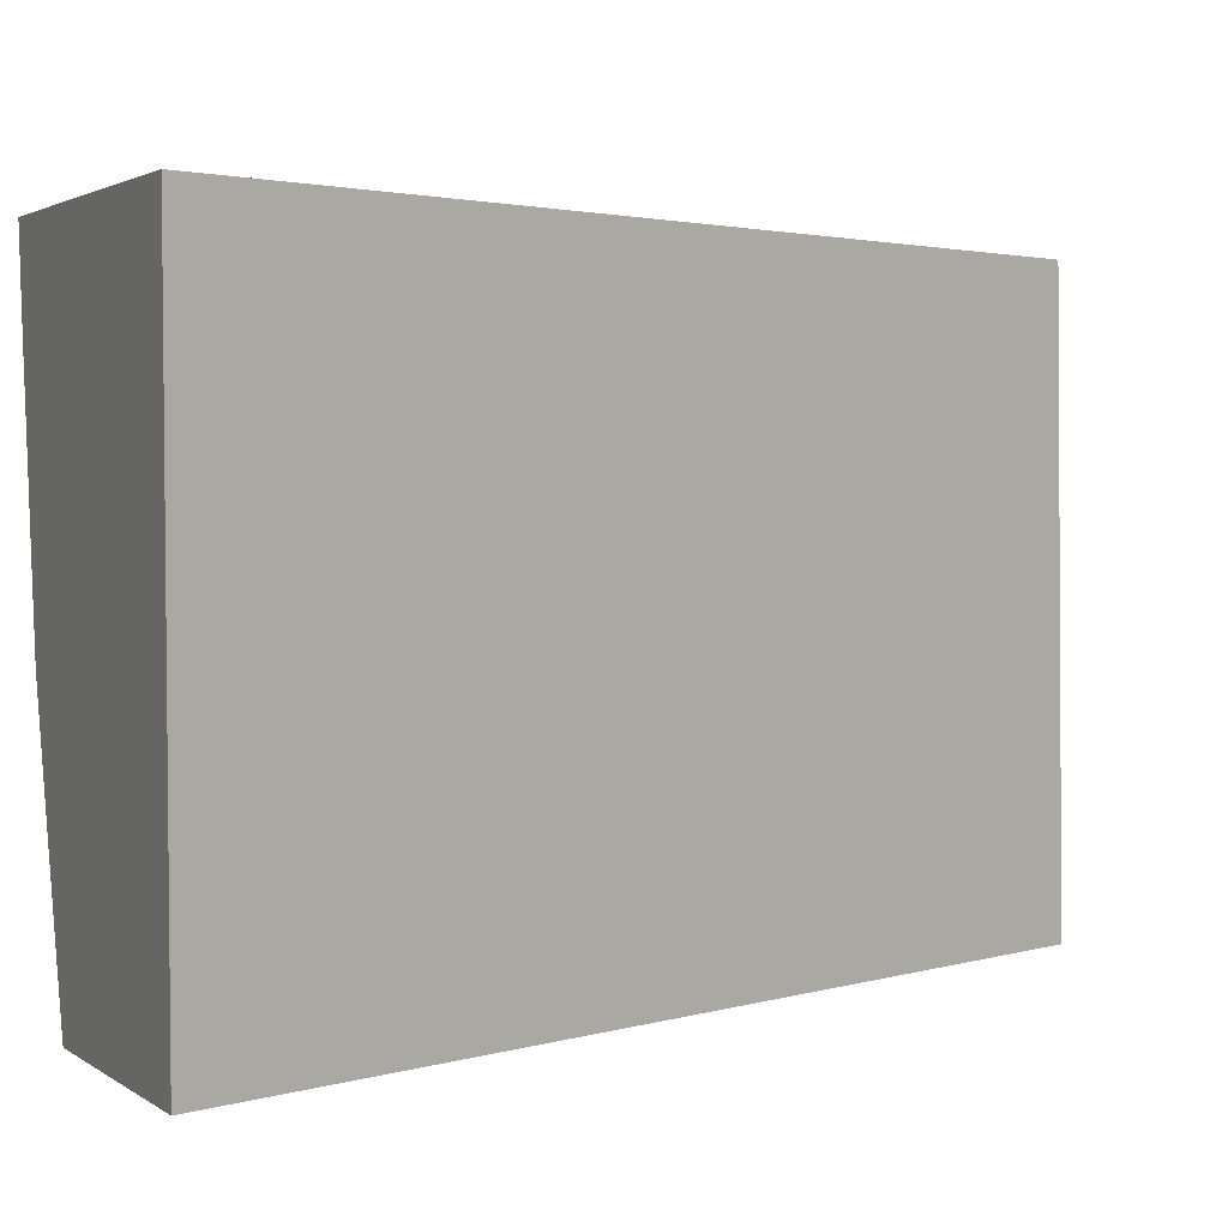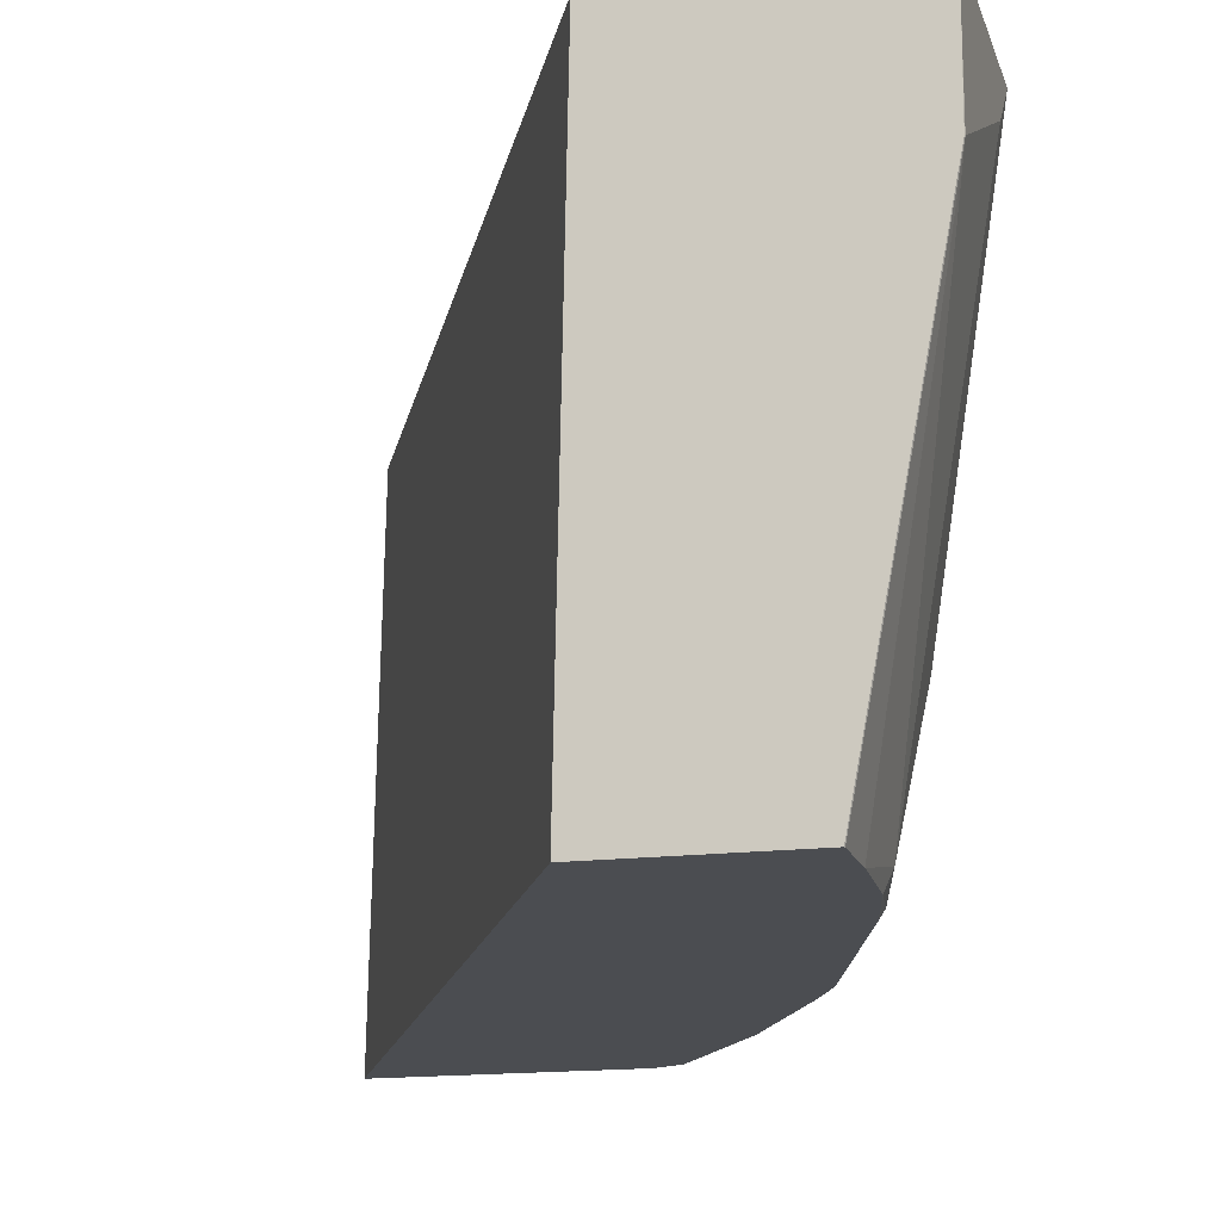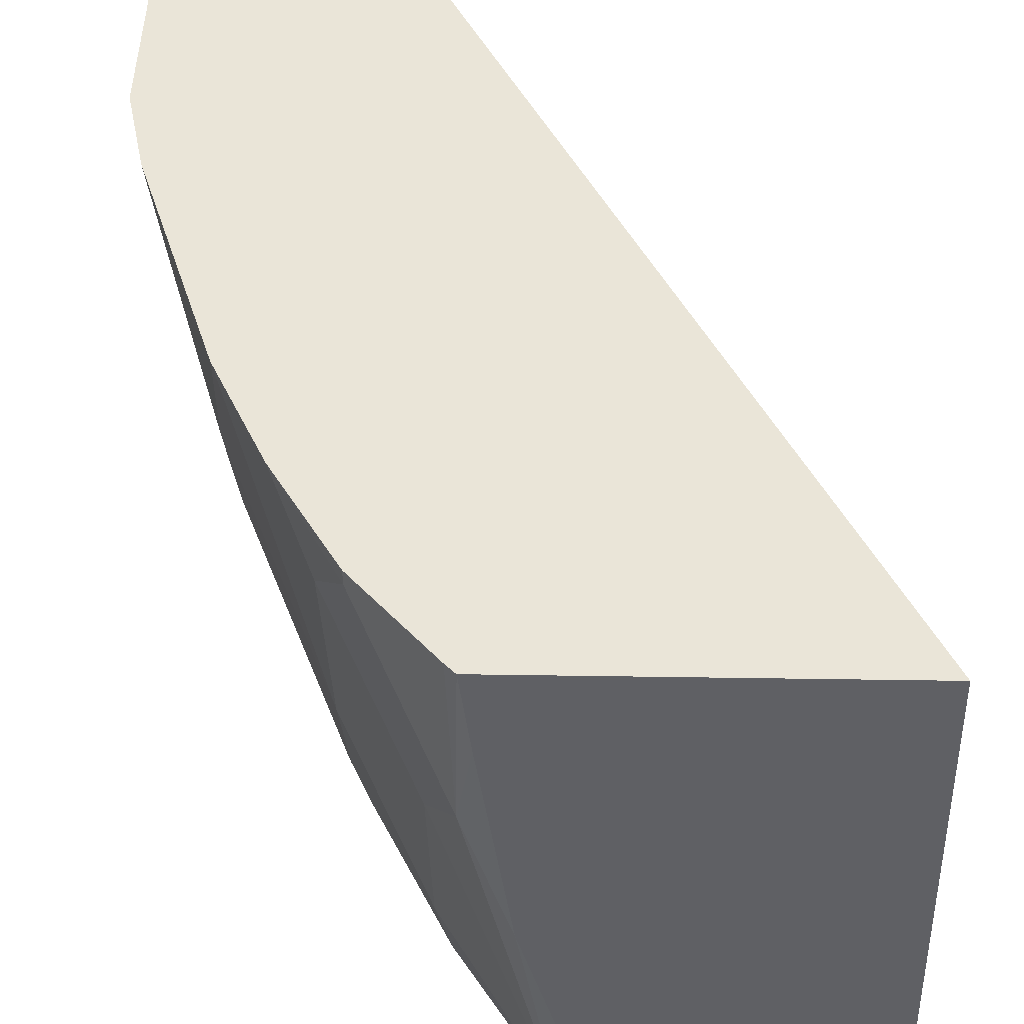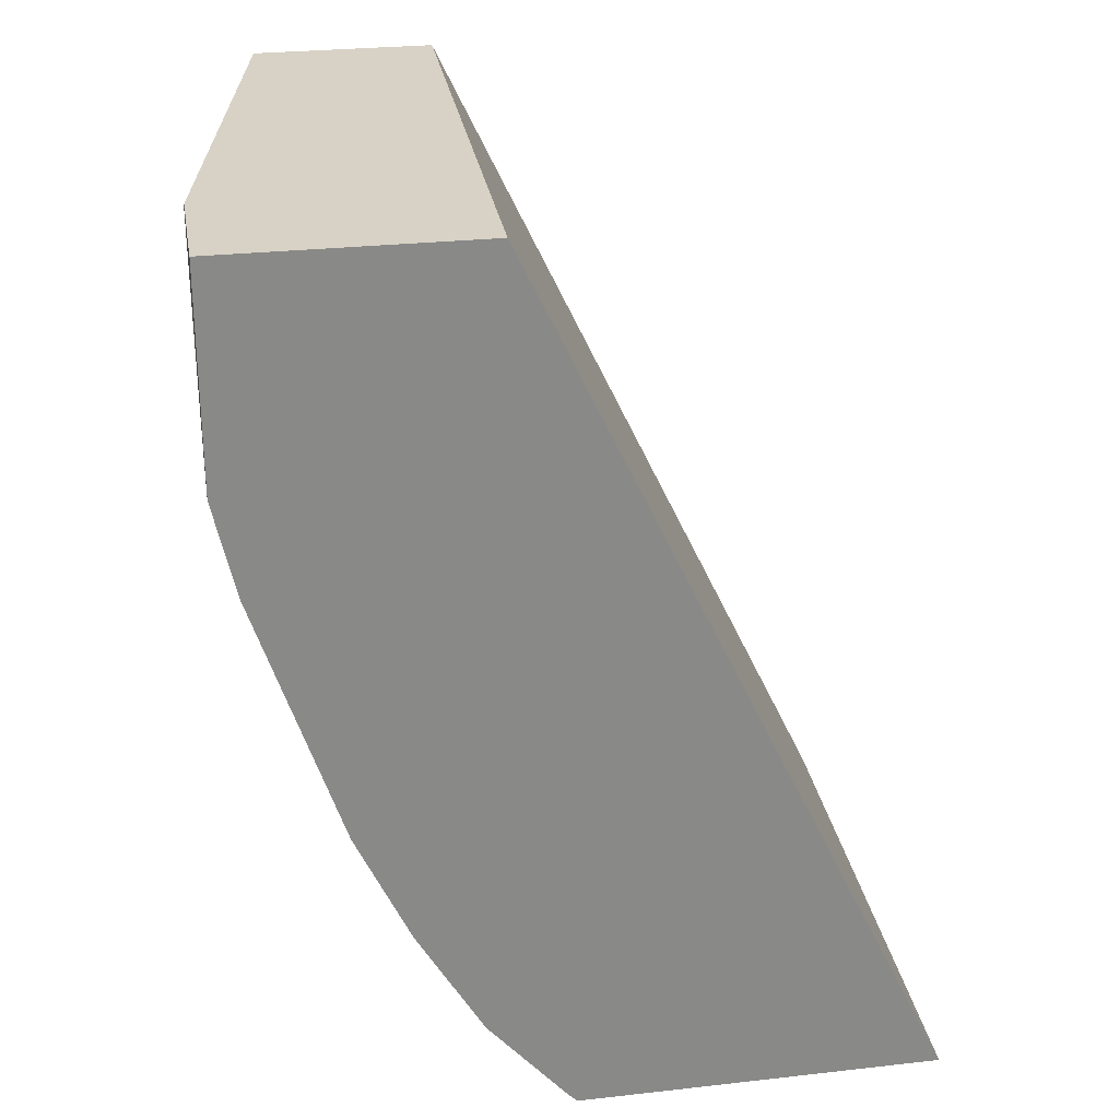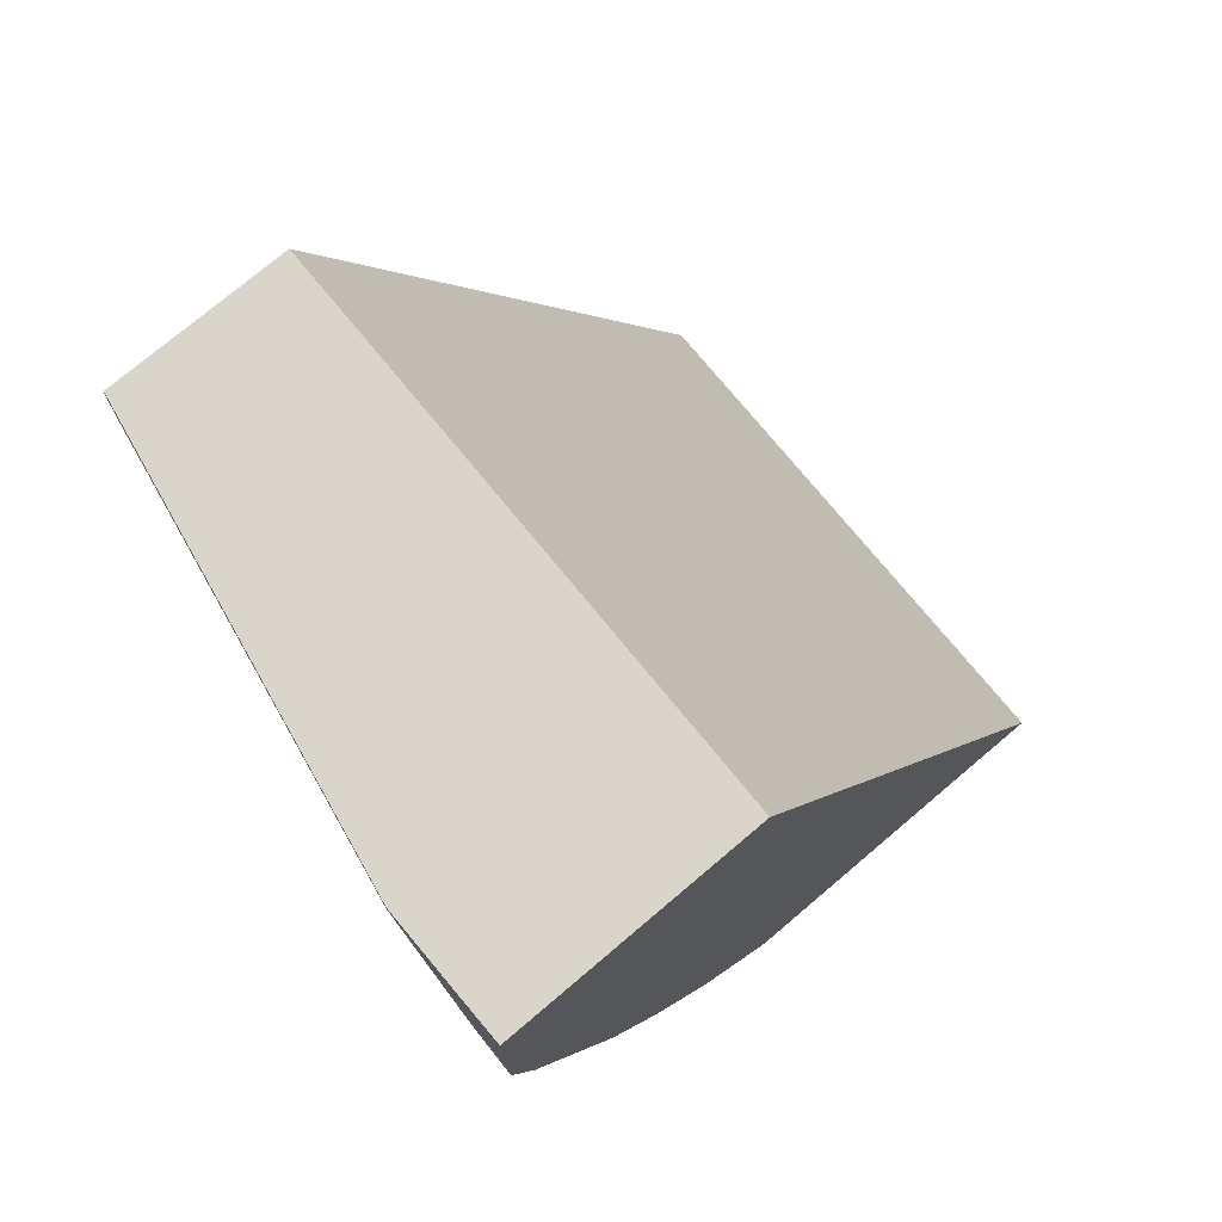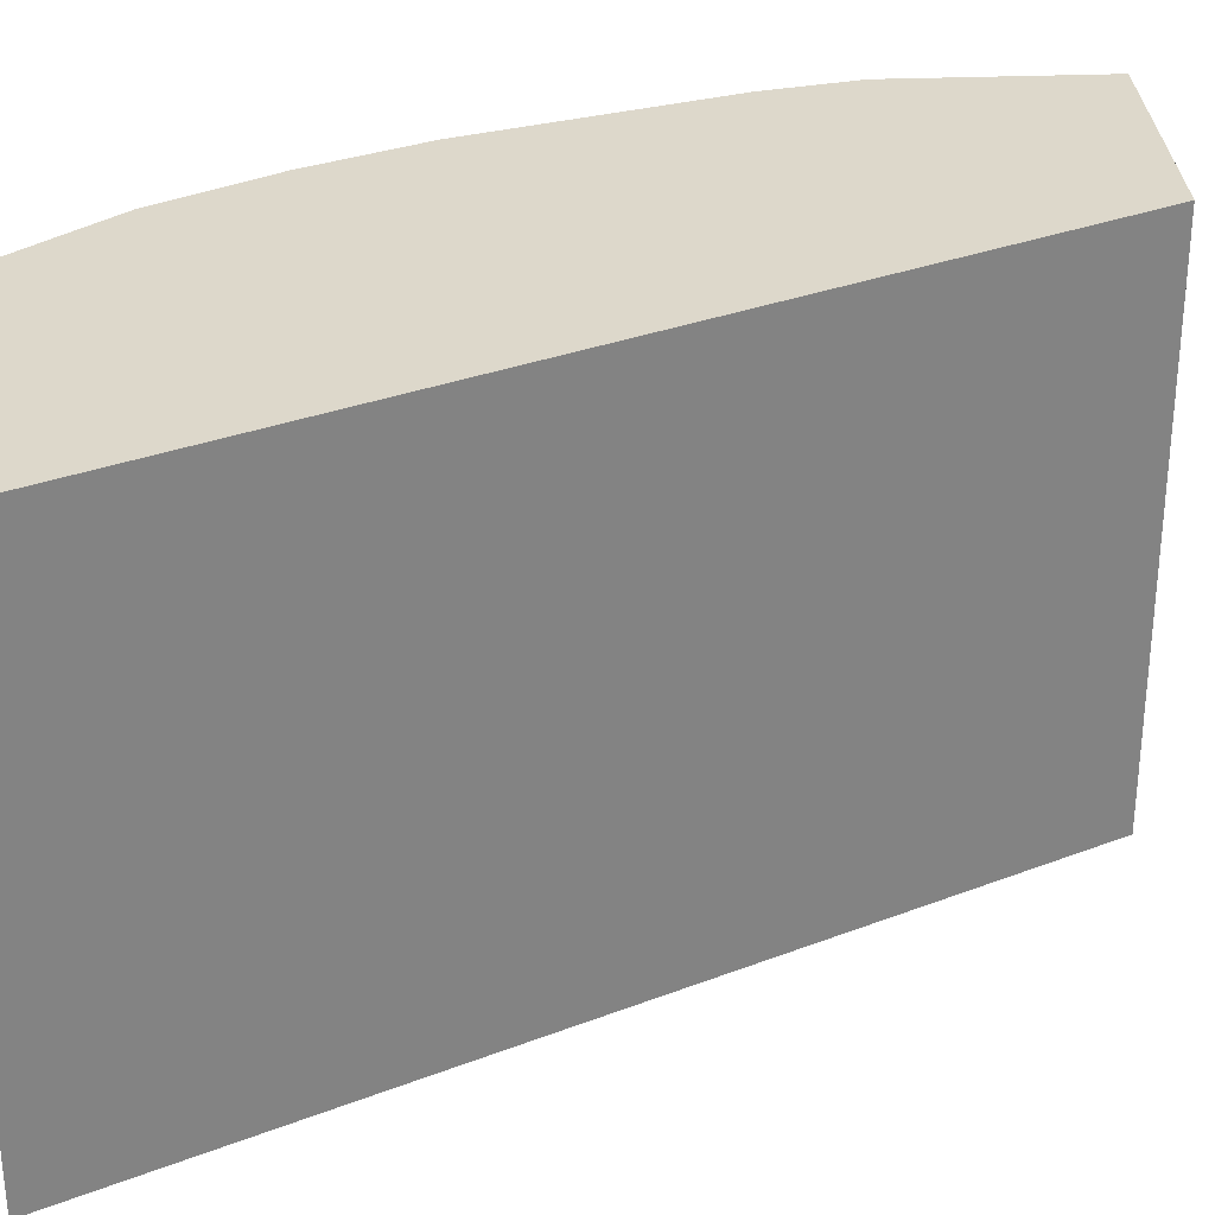
<metadata>
{"format":"obj","ext":"obj","renderer":"f3d","projection":"perspective","resolution":1024,"background":"white","views":[{"elev":2.1,"azim":-113.8,"up":"+Y"},{"elev":-15.9,"azim":14.9,"up":"+Y"},{"elev":45.4,"azim":-179.0,"up":"+Y"},{"elev":27.4,"azim":170.2,"up":"+Z"},{"elev":74.6,"azim":139.7,"up":"+Z"},{"elev":31.1,"azim":-93.2,"up":"+Y"}]}
</metadata>
<code>
v 0.2799 -0.03967 -0.3336
v 0.2839 0.1748 -0.3336
v 0.379 -0.03967 -0.3336
v 0.4398 -0.03967 0.0004988
v 0.4438 0.1748 0.0004988
v 0.4213 0.1748 -0.3336
v 0.3857 -0.01624 -0.3336
v 0.391 -0.03967 -0.3275
v 0.507 -0.03967 0.0004988
v 0.5389 0.1748 0.0004988
v 0.4174 0.1422 -0.3336
v 0.4249 0.1748 -0.3298
v 0.4227 0.1056 -0.3275
v 0.4055 0.05598 -0.3336
v 0.4332 0.08453 -0.3064
v 0.4332 -0.01055 -0.2747
v 0.4279 -0.0396 -0.2694
v 0.4279 -0.03967 -0.2694
v 0.5072 -0.03967 -2.443e-05
v 0.5389 0.1268 -2.443e-05
v 0.5386 0.1263 0.0004988
v 0.5389 0.1585 0.0004988
v 0.5389 0.1748 -0.07972
v 0.4544 0.1748 -0.2959
v 0.4544 0.169 -0.2959
v 0.4649 0.1479 -0.2747
v 0.4649 0.05285 -0.243
v 0.4649 -0.01055 -0.2113
v 0.4596 -0.03967 -0.206
v 0.5072 -0.03967 -0.02373
v 0.5387 0.1268 0.0004988
v 0.5072 -0.03169 -0.0634
v 0.5389 0.1585 -0.0634
v 0.5072 9.05e-06 -0.09512
v 0.5072 0.03171 -0.1268
v 0.5355 0.1748 -0.09512
v 0.4791 0.1748 -0.2536
v 0.4993 0.1748 -0.2104
v 0.4966 0.08453 -0.1796
v 0.4966 0.02115 -0.1479
v 0.4687 -0.03967 -0.1856
v 0.4673 -0.03967 -0.1891
v 0.5054 -0.03967 -0.05634
v 0.4993 -0.03566 -0.09512
v 0.531 0.1748 -0.1154
v 0.4993 -0.003959 -0.1268
v 0.5072 0.09509 -0.1585
v 0.4977 -0.03967 -0.09192
v 0.4987 -0.03967 -0.08773
f 26 37 27
f 25 37 26
f 20 22 31
f 24 37 25
f 23 35 36
f 23 34 35
f 23 33 34
f 20 32 33
f 20 30 32
f 20 31 21
f 16 27 28
f 17 29 18
f 17 28 29
f 16 28 17
f 16 26 27
f 15 26 16
f 13 26 15
f 13 25 26
f 27 37 38
f 12 25 13
f 19 30 20
f 27 38 39
f 35 41 40
f 28 39 40
f 12 24 25
f 44 49 48
f 43 49 44
f 41 44 48
f 41 46 44
f 38 47 39
f 38 45 47
f 35 47 45
f 35 39 47
f 35 40 39
f 35 46 41
f 35 45 36
f 34 46 35
f 34 44 46
f 32 34 33
f 32 44 34
f 32 43 44
f 30 43 32
f 28 42 29
f 28 41 42
f 28 40 41
f 27 39 28
f 11 13 14
f 10 33 23
f 10 20 33
f 2 10 23
f 2 5 10
f 1 5 2
f 1 4 5
f 1 9 4
f 1 19 9
f 1 30 19
f 1 43 30
f 1 49 43
f 2 23 36
f 1 48 49
f 1 29 42
f 1 18 29
f 1 8 18
f 1 3 8
f 1 7 3
f 1 14 7
f 1 11 14
f 1 6 11
f 1 2 6
f 1 42 41
f 2 36 45
f 1 41 48
f 2 38 37
f 2 45 38
f 10 22 20
f 9 20 21
f 9 19 20
f 8 17 18
f 8 16 17
f 8 13 15
f 8 14 13
f 7 14 8
f 6 13 11
f 8 15 16
f 6 12 13
f 4 10 5
f 4 22 10
f 4 31 22
f 4 21 31
f 4 9 21
f 3 7 8
f 2 12 6
f 2 24 12
f 2 37 24

</code>
